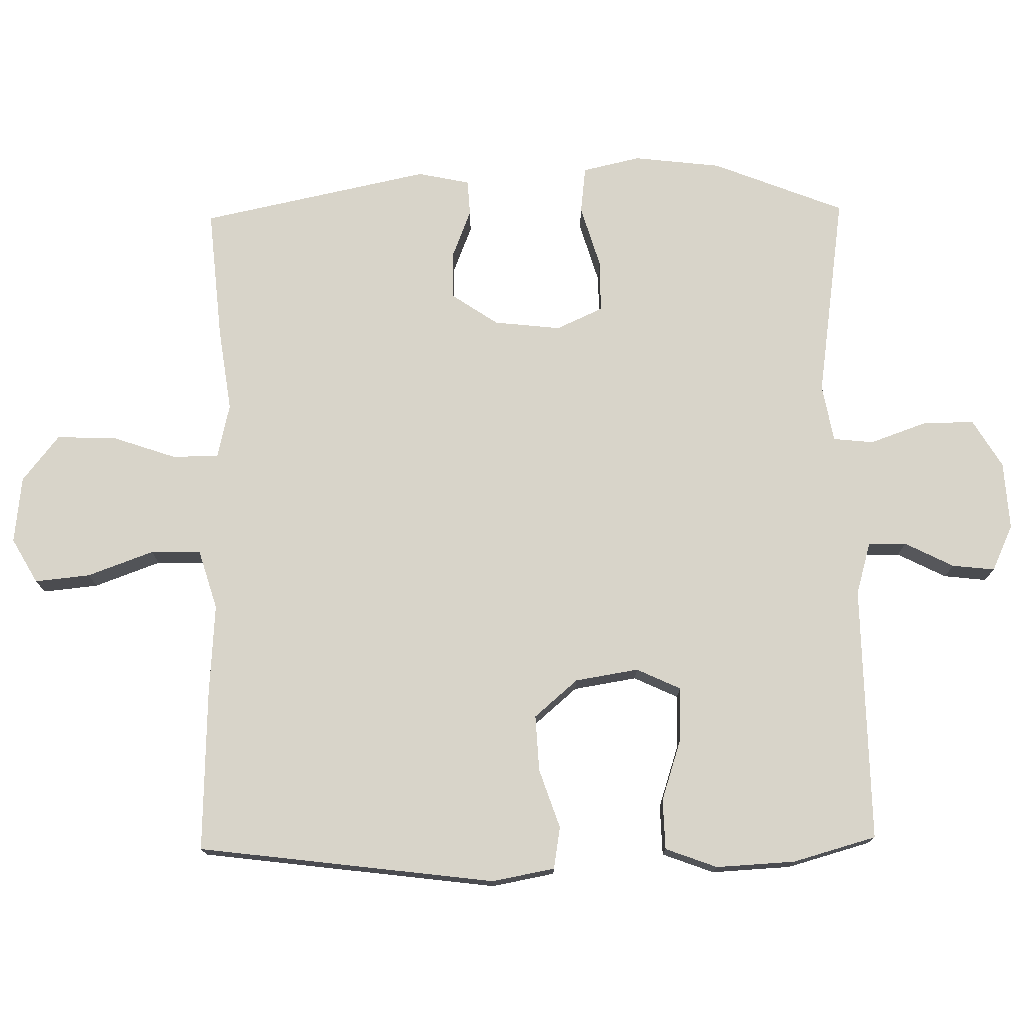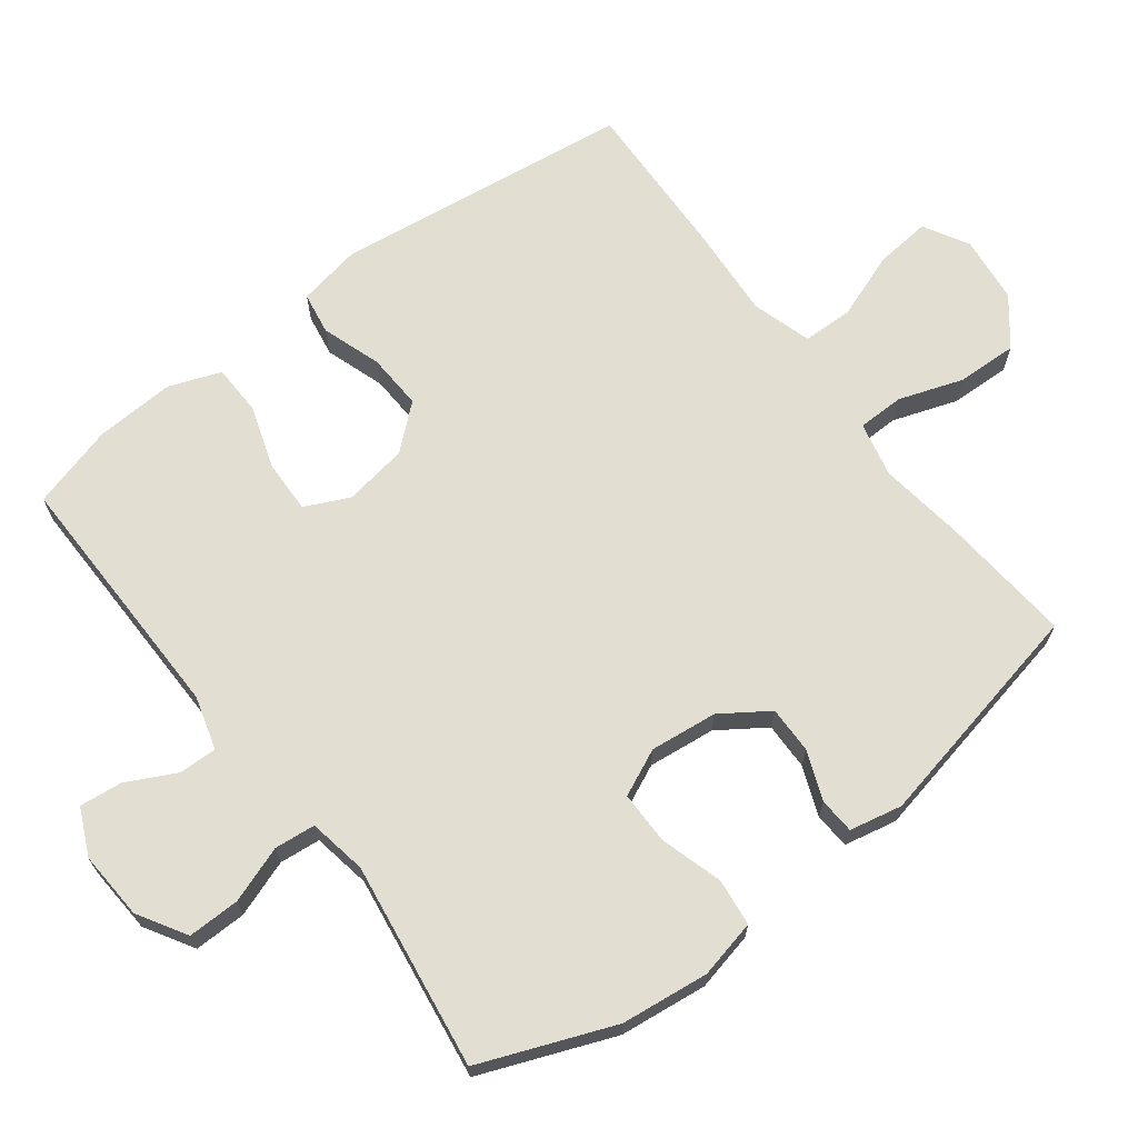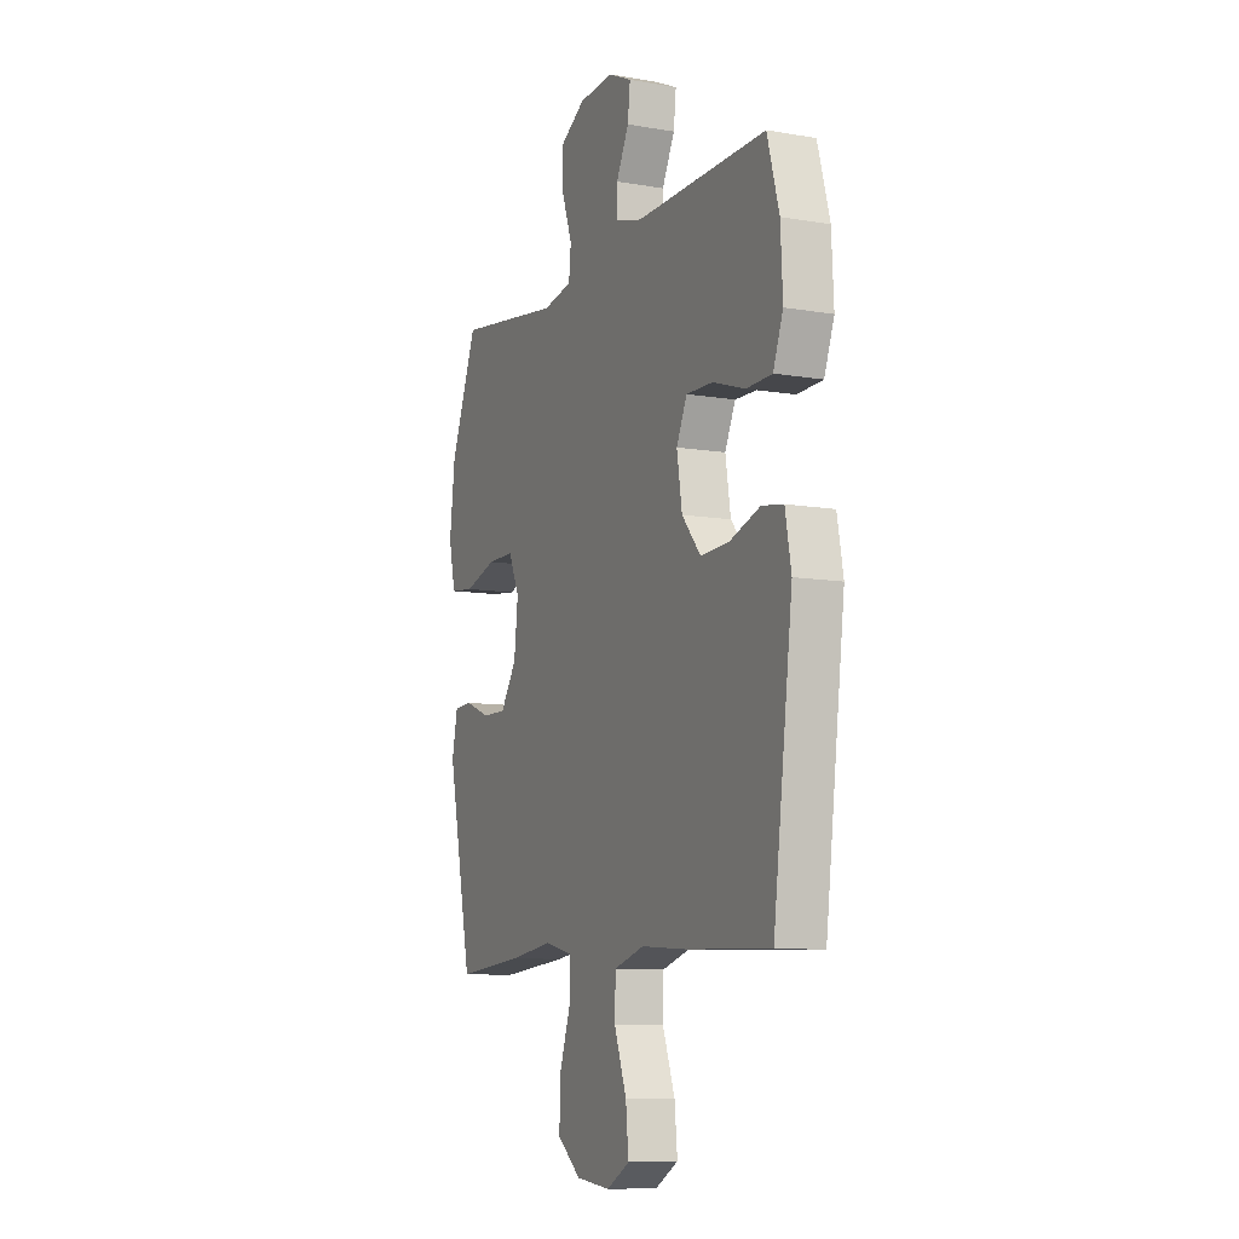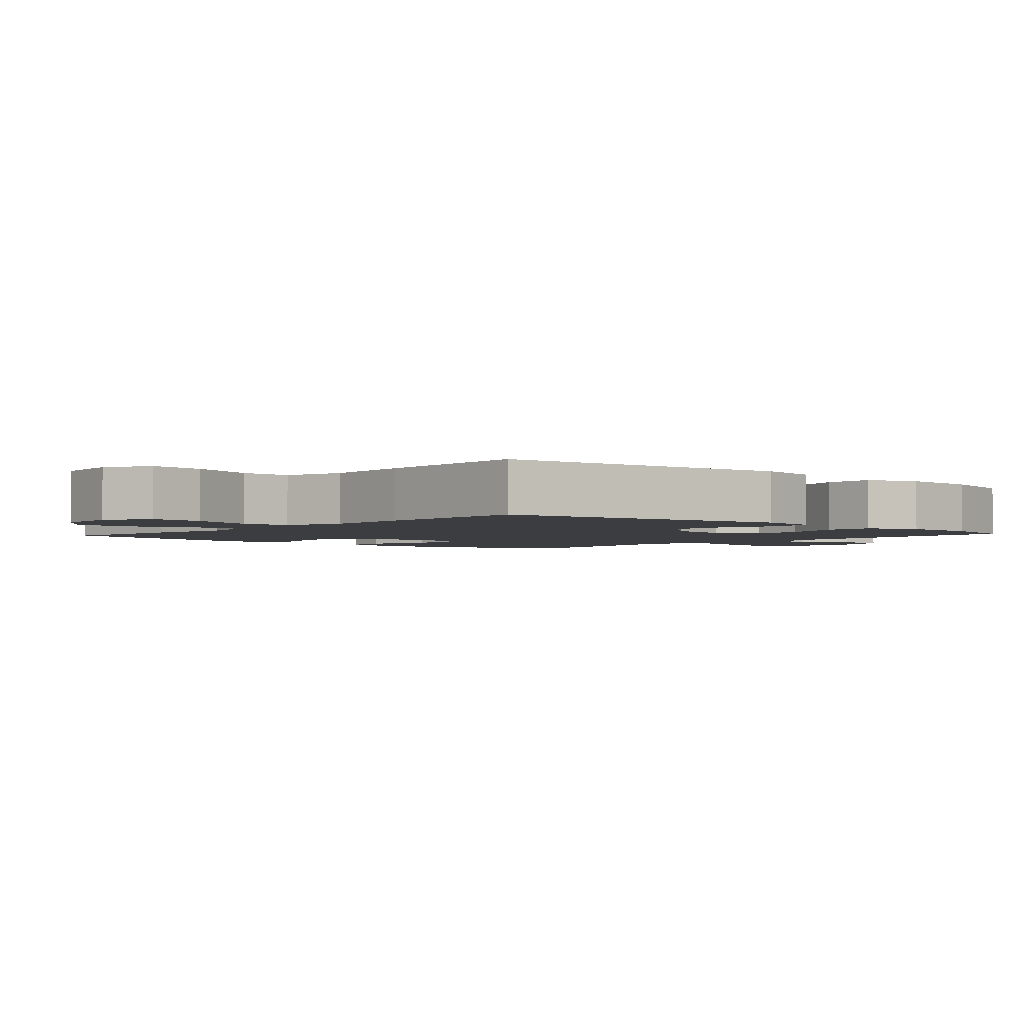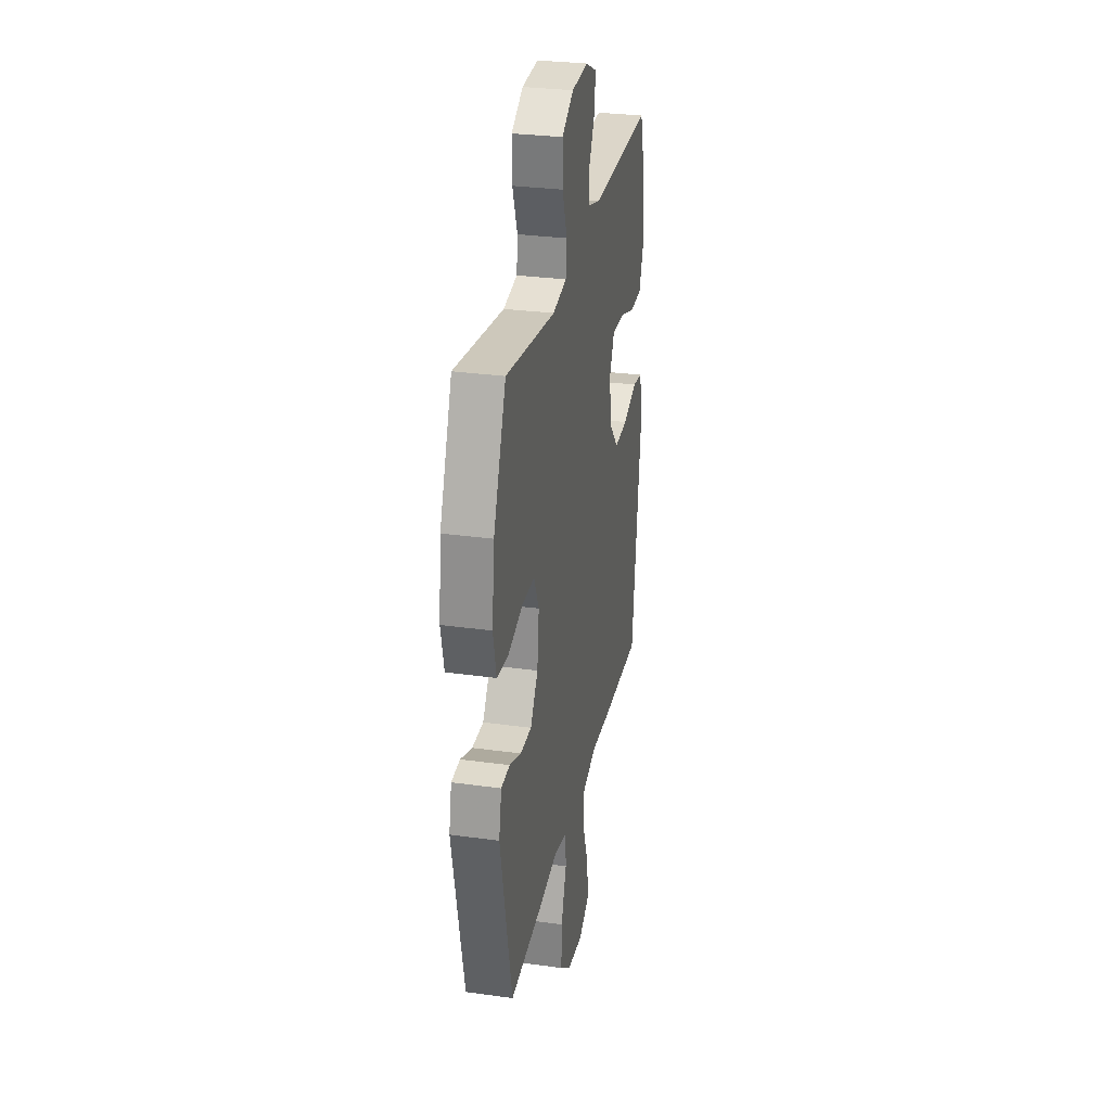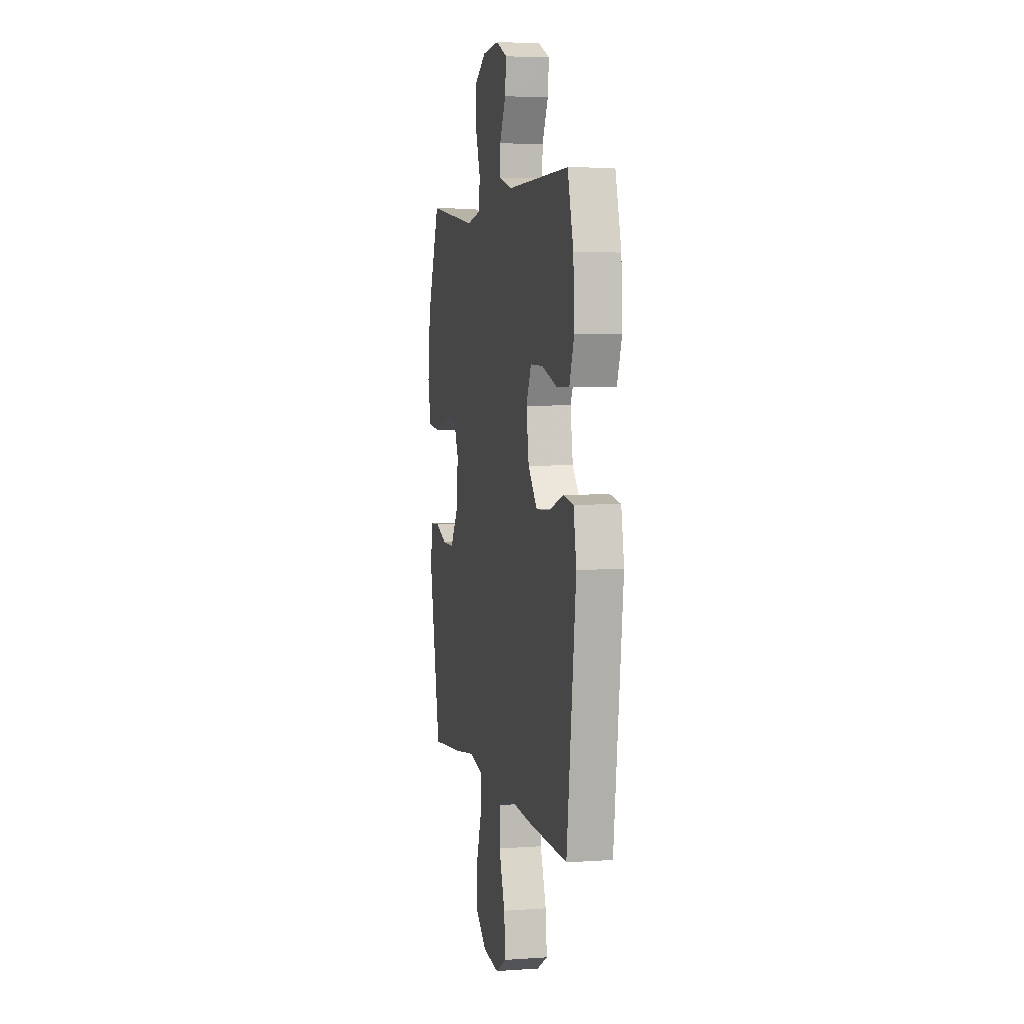
<metadata>
{"format":"obj","ext":"obj","renderer":"f3d","projection":"perspective","resolution":1024,"background":"white","views":[{"elev":75.2,"azim":-91.0,"up":"+Y"},{"elev":67.9,"azim":52.7,"up":"+Y"},{"elev":-9.4,"azim":-114.2,"up":"+Z"},{"elev":-2.6,"azim":-131.8,"up":"+Y"},{"elev":29.5,"azim":101.6,"up":"+Z"},{"elev":4.4,"azim":-102.6,"up":"+Z"}]}
</metadata>
<code>
v -0.5 0.07 -0.5
v -0.555 0.07 -0.068
v -0.538 0.07 0.023
v -0.477 0.07 0.033
v -0.391 0.07 0.004
v -0.31 0.07 0
v -0.256 0.07 0.063
v -0.241 0.07 0.155
v -0.271 0.07 0.219
v -0.347 0.07 0.217
v -0.439 0.07 0.187
v -0.512 0.07 0.189
v -0.54 0.07 0.264
v -0.534 0.07 0.379
v -0.5 0.07 0.5
v -0.128 0.07 0.495
v -0.051 0.07 0.517
v -0.052 0.07 0.572
v -0.088 0.07 0.643
v -0.095 0.07 0.705
v -0.028 0.07 0.736
v 0.071 0.07 0.73
v 0.141 0.07 0.688
v 0.14 0.07 0.613
v 0.111 0.07 0.531
v 0.117 0.07 0.472
v 0.201 0.07 0.457
v 0.5 0.07 0.5
v 0.576 0.07 0.308
v 0.591 0.07 0.181
v 0.572 0.07 0.097
v 0.504 0.07 0.089
v 0.413 0.07 0.116
v 0.337 0.07 0.116
v 0.306 0.07 0.048
v 0.317 0.07 -0.049
v 0.363 0.07 -0.117
v 0.431 0.07 -0.116
v 0.502 0.07 -0.088
v 0.554 0.07 -0.091
v 0.57 0.07 -0.167
v 0.5 0.07 -0.5
v 0.308 0.07 -0.483
v 0.186 0.07 -0.466
v 0.107 0.07 -0.484
v 0.106 0.07 -0.551
v 0.138 0.07 -0.644
v 0.141 0.07 -0.731
v 0.074 0.07 -0.784
v -0.023 0.07 -0.795
v -0.088 0.07 -0.758
v -0.08 0.07 -0.678
v -0.045 0.07 -0.582
v -0.047 0.07 -0.509
v -0.133 0.07 -0.483
v -0.265 0.07 -0.492
v -0.5 0 -0.5
v -0.555 0 -0.068
v -0.538 0 0.023
v -0.477 0 0.033
v -0.391 0 0.004
v -0.31 0 0
v -0.256 0 0.063
v -0.241 0 0.155
v -0.271 0 0.219
v -0.347 0 0.217
v -0.439 0 0.187
v -0.512 0 0.189
v -0.54 0 0.264
v -0.534 0 0.379
v -0.5 0 0.5
v -0.128 0 0.495
v -0.051 0 0.517
v -0.052 0 0.572
v -0.088 0 0.643
v -0.095 0 0.705
v -0.028 0 0.736
v 0.071 0 0.73
v 0.141 0 0.688
v 0.14 0 0.613
v 0.111 0 0.531
v 0.117 0 0.472
v 0.201 0 0.457
v 0.5 0 0.5
v 0.576 0 0.308
v 0.591 0 0.181
v 0.572 0 0.097
v 0.504 0 0.089
v 0.413 0 0.116
v 0.337 0 0.116
v 0.306 0 0.048
v 0.317 0 -0.049
v 0.363 0 -0.117
v 0.431 0 -0.116
v 0.502 0 -0.088
v 0.554 0 -0.091
v 0.57 0 -0.167
v 0.5 0 -0.5
v 0.308 0 -0.483
v 0.186 0 -0.466
v 0.107 0 -0.484
v 0.106 0 -0.551
v 0.138 0 -0.644
v 0.141 0 -0.731
v 0.074 0 -0.784
v -0.023 0 -0.795
v -0.088 0 -0.758
v -0.08 0 -0.678
v -0.045 0 -0.582
v -0.047 0 -0.509
v -0.133 0 -0.483
v -0.265 0 -0.492
f 55 56 1 2
f 54 55 2 3
f 50 51 52 53
f 50 53 54
f 49 50 54
f 46 47 48 49
f 45 46 49 54
f 44 45 54 3
f 38 39 40 41
f 37 38 41 42
f 36 37 42 43
f 30 31 32 33
f 30 33 34
f 27 28 29 30
f 26 27 30 34
f 22 23 24 25
f 22 25 26
f 21 22 26
f 18 19 20 21
f 17 18 21 26
f 16 17 26 34
f 10 11 12 13
f 9 10 13 14
f 44 3 4 5
f 44 5 6
f 35 36 43 44
f 35 44 6 7
f 34 35 7 8
f 16 34 8 9
f 9 14 15 16
f 58 57 112 111
f 59 58 111 110
f 109 108 107 106
f 110 109 106
f 110 106 105
f 105 104 103 102
f 110 105 102 101
f 59 110 101 100
f 97 96 95 94
f 98 97 94 93
f 99 98 93 92
f 89 88 87 86
f 90 89 86
f 86 85 84 83
f 90 86 83 82
f 81 80 79 78
f 82 81 78
f 82 78 77
f 77 76 75 74
f 82 77 74 73
f 90 82 73 72
f 69 68 67 66
f 70 69 66 65
f 61 60 59 100
f 62 61 100
f 100 99 92 91
f 63 62 100 91
f 64 63 91 90
f 65 64 90 72
f 72 71 70 65
f 1 57 58 2
f 2 58 59 3
f 3 59 60 4
f 4 60 61 5
f 5 61 62 6
f 6 62 63 7
f 7 63 64 8
f 8 64 65 9
f 9 65 66 10
f 10 66 67 11
f 11 67 68 12
f 12 68 69 13
f 13 69 70 14
f 14 70 71 15
f 15 71 72 16
f 16 72 73 17
f 17 73 74 18
f 18 74 75 19
f 19 75 76 20
f 20 76 77 21
f 21 77 78 22
f 22 78 79 23
f 23 79 80 24
f 24 80 81 25
f 25 81 82 26
f 26 82 83 27
f 27 83 84 28
f 28 84 85 29
f 29 85 86 30
f 30 86 87 31
f 31 87 88 32
f 32 88 89 33
f 33 89 90 34
f 34 90 91 35
f 35 91 92 36
f 36 92 93 37
f 37 93 94 38
f 38 94 95 39
f 39 95 96 40
f 40 96 97 41
f 41 97 98 42
f 42 98 99 43
f 43 99 100 44
f 44 100 101 45
f 45 101 102 46
f 46 102 103 47
f 47 103 104 48
f 48 104 105 49
f 49 105 106 50
f 50 106 107 51
f 51 107 108 52
f 52 108 109 53
f 53 109 110 54
f 54 110 111 55
f 55 111 112 56
f 56 112 57 1

</code>
